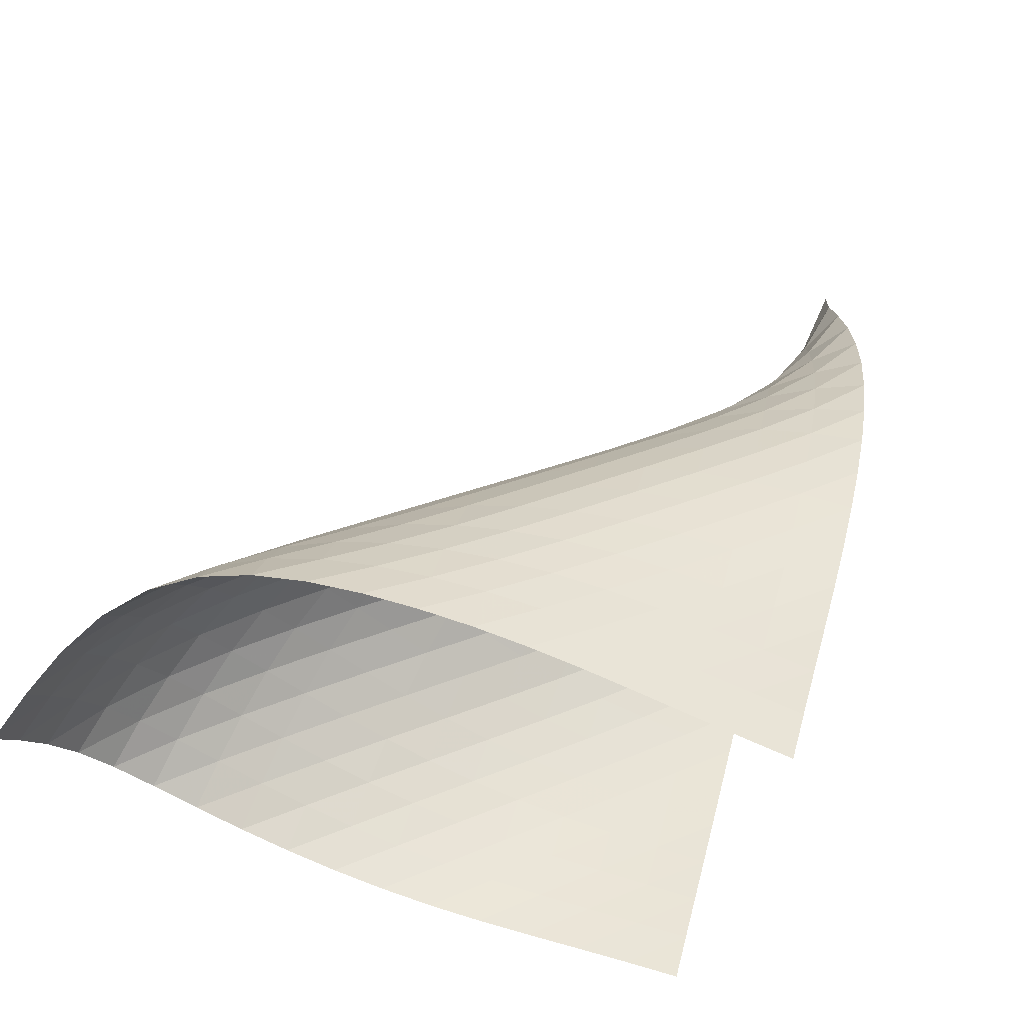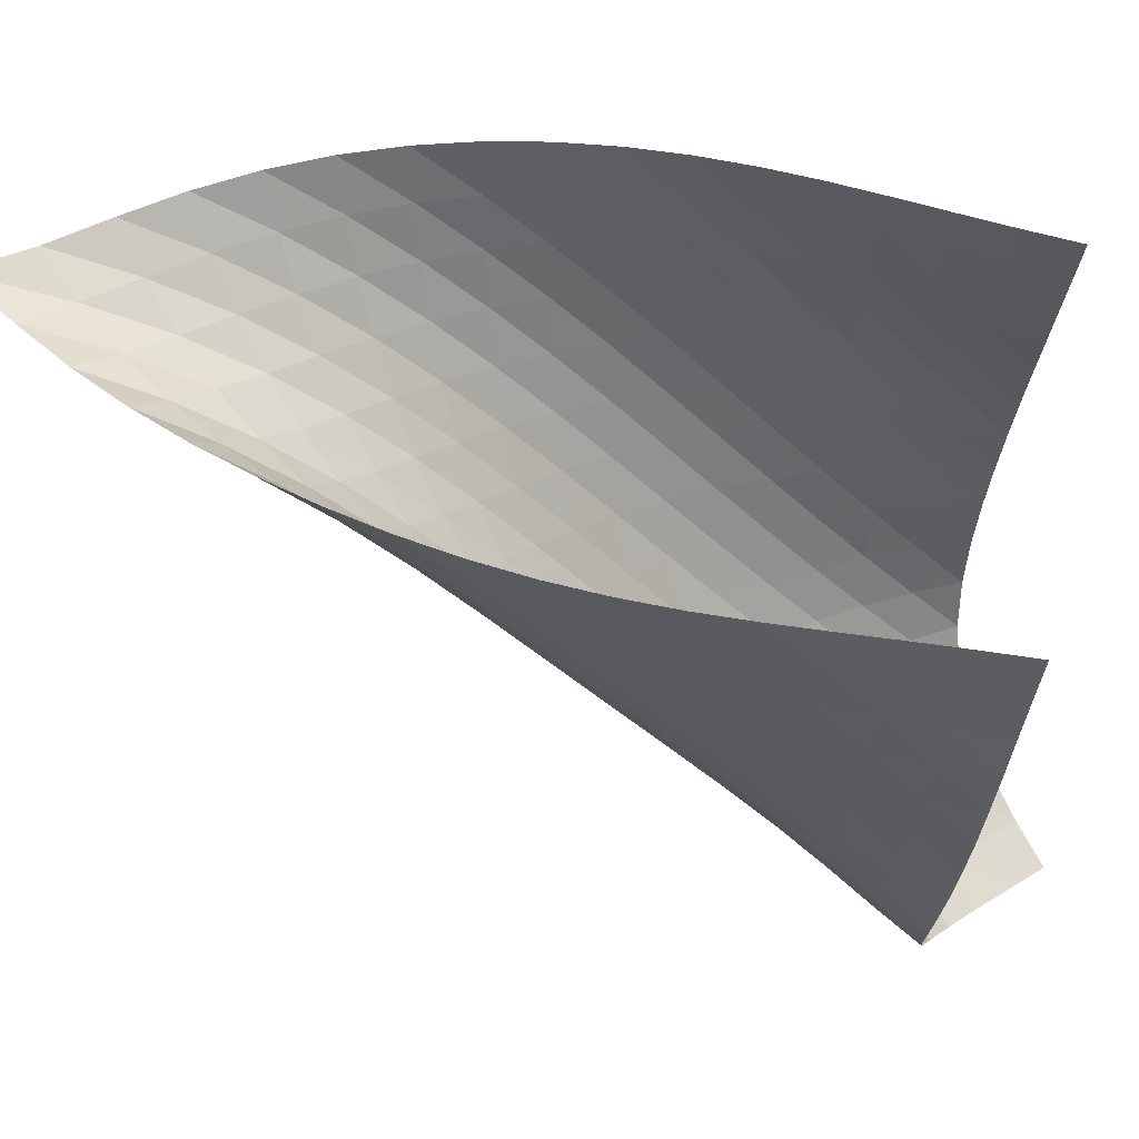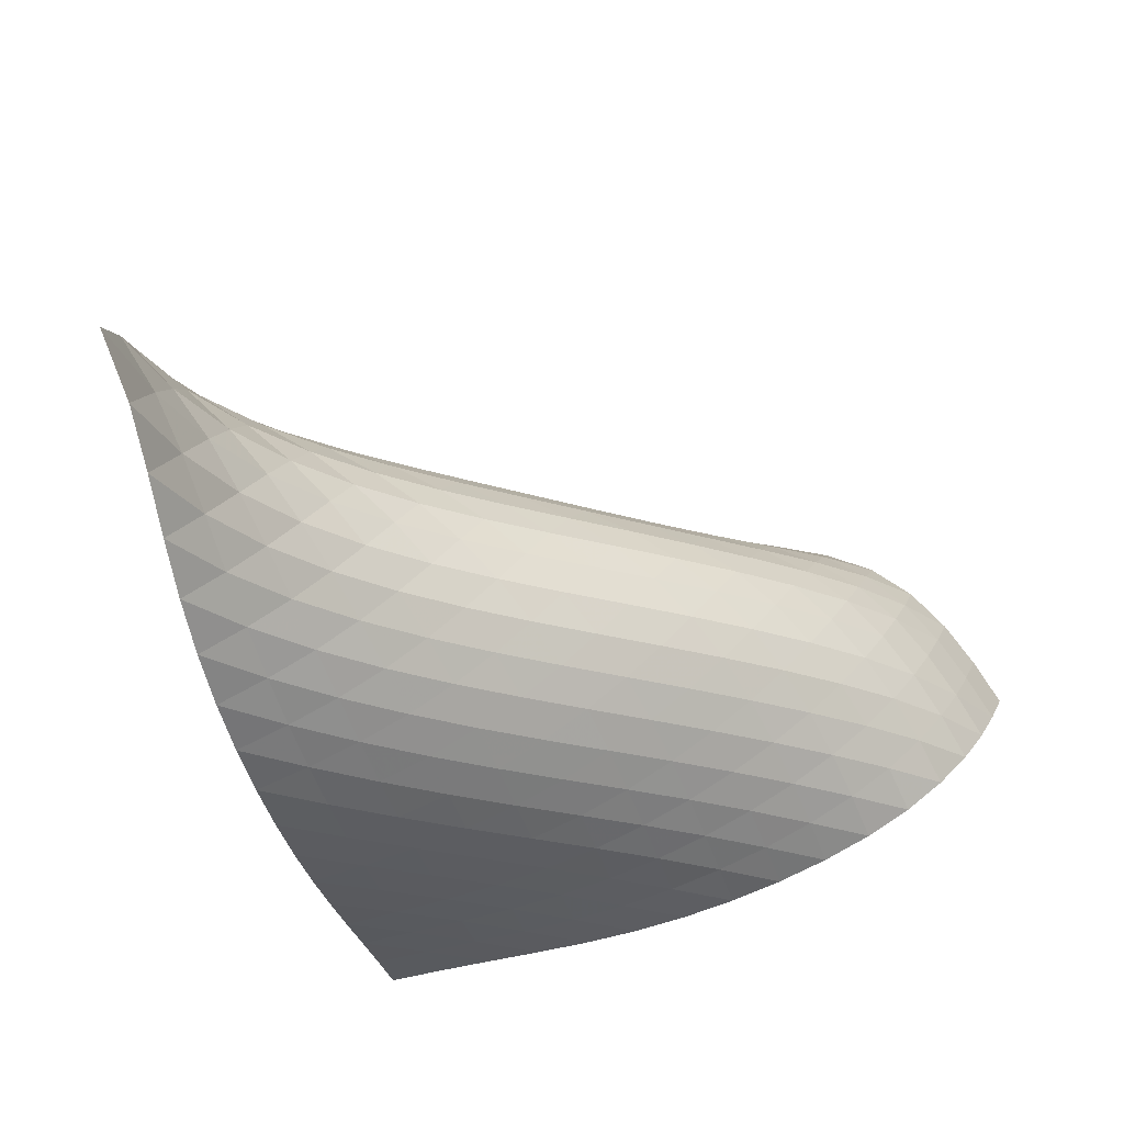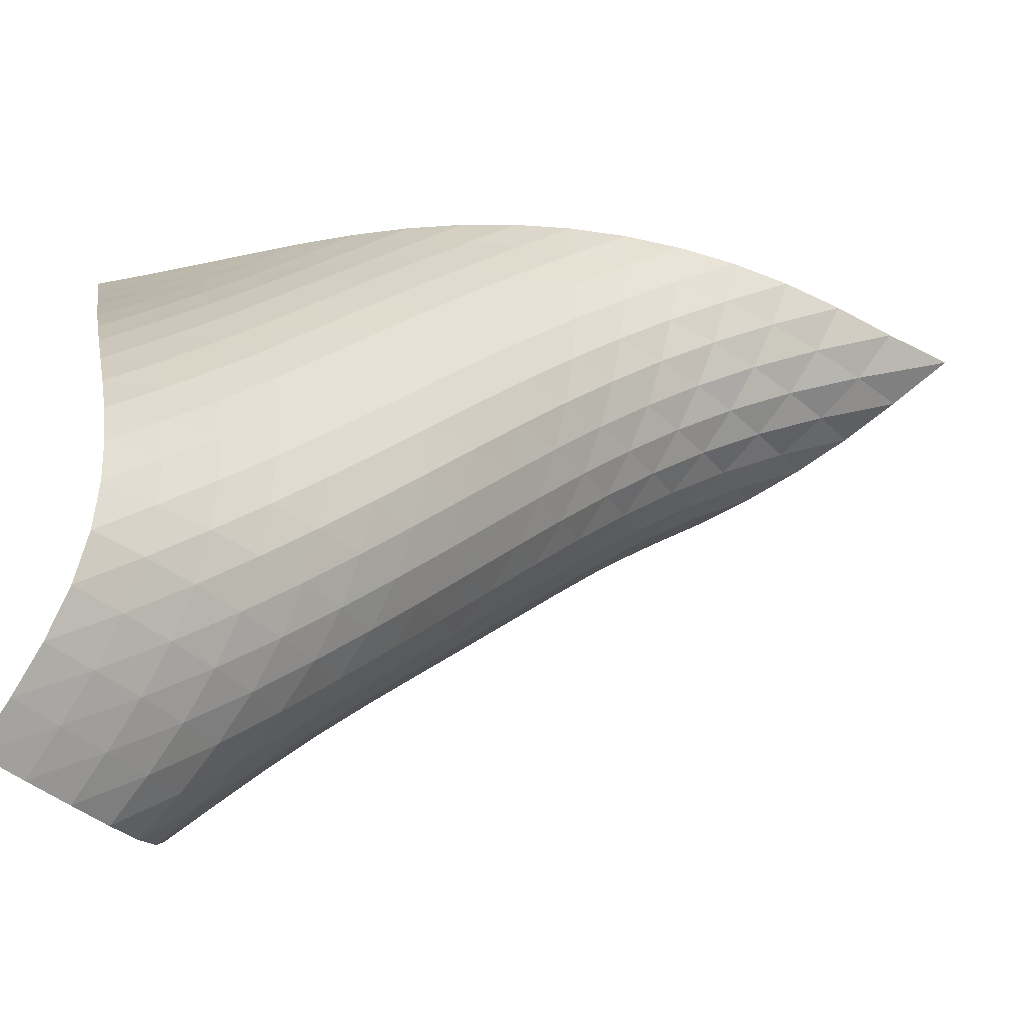
<metadata>
{"format":"obj","ext":"obj","renderer":"f3d","projection":"perspective","resolution":1024,"background":"white","views":[{"elev":-42.0,"azim":-148.1,"up":"+Y"},{"elev":12.7,"azim":-76.9,"up":"+Z"},{"elev":53.4,"azim":34.1,"up":"+Y"},{"elev":-25.0,"azim":97.6,"up":"+Z"}]}
</metadata>
<code>
v -6.496 -0.03395 6.496
v -2.493 -13.26 6.717
v -6.717 -13.26 2.493
v 3.204 -12.61 -3.204
v -6.894 -12.47 2.608
v -7.082 -11.68 2.717
v -7.275 -10.89 2.823
v -7.463 -10.08 2.934
v -7.633 -9.268 3.06
v -7.775 -8.443 3.21
v -7.879 -7.608 3.39
v -7.939 -6.765 3.604
v -7.95 -5.915 3.851
v -7.905 -5.062 4.128
v -7.798 -4.21 4.43
v -7.625 -3.366 4.754
v -7.385 -2.536 5.102
v -7.088 -1.724 5.485
v -6.766 -0.9136 5.932
v -5.932 -0.9136 6.766
v -5.485 -1.724 7.088
v -5.102 -2.536 7.385
v -4.754 -3.366 7.625
v -4.43 -4.21 7.798
v -4.128 -5.062 7.905
v -3.851 -5.915 7.95
v -3.604 -6.765 7.939
v -3.39 -7.608 7.879
v -3.21 -8.443 7.775
v -3.06 -9.268 7.633
v -2.934 -10.08 7.463
v -2.823 -10.89 7.275
v -2.717 -11.68 7.082
v -2.608 -12.47 6.894
v -1.885 -13.06 6.216
v -1.268 -12.86 5.724
v -0.6474 -12.66 5.234
v -0.03221 -12.46 4.735
v 0.5646 -12.26 4.214
v 1.133 -12.05 3.663
v 1.665 -11.84 3.079
v 2.157 -11.64 2.463
v 2.603 -11.46 1.814
v 2.986 -11.3 1.127
v 3.282 -11.22 0.3933
v 3.461 -11.26 -0.3747
v 3.514 -11.44 -1.14
v 3.466 -11.76 -1.866
v 3.353 -12.16 -2.549
v 2.549 -12.16 -3.353
v 1.866 -11.76 -3.466
v 1.14 -11.44 -3.514
v 0.3747 -11.26 -3.461
v -0.3933 -11.22 -3.282
v -1.127 -11.3 -2.986
v -1.814 -11.46 -2.603
v -2.463 -11.64 -2.157
v -3.079 -11.84 -1.665
v -3.663 -12.05 -1.133
v -4.214 -12.26 -0.5646
v -4.735 -12.46 0.03221
v -5.234 -12.66 0.6474
v -5.724 -12.86 1.268
v -6.216 -13.06 1.885
v -6.114 -1.458 6.114
v -6.363 -2.102 5.546
v -6.62 -2.788 5.047
v -6.85 -3.509 4.595
v -7.034 -4.258 4.181
v -7.167 -5.032 3.803
v -7.246 -5.825 3.462
v -7.273 -6.631 3.162
v -7.25 -7.445 2.904
v -7.179 -8.262 2.688
v -7.067 -9.076 2.51
v -6.921 -9.885 2.362
v -6.752 -10.69 2.234
v -6.572 -11.48 2.117
v -6.391 -12.27 2.001
v -5.546 -2.102 6.363
v -5.692 -2.574 5.692
v -5.882 -3.117 5.08
v -6.078 -3.715 4.521
v -6.257 -4.358 4.009
v -6.405 -5.043 3.544
v -6.513 -5.765 3.127
v -6.576 -6.519 2.763
v -6.59 -7.297 2.452
v -6.556 -8.09 2.193
v -6.478 -8.891 1.98
v -6.362 -9.692 1.803
v -6.218 -10.49 1.654
v -6.058 -11.28 1.519
v -5.891 -12.07 1.392
v -5.047 -2.788 6.62
v -5.08 -3.117 5.882
v -5.182 -3.521 5.182
v -5.323 -3.99 4.529
v -5.476 -4.518 3.923
v -5.623 -5.103 3.367
v -5.749 -5.744 2.866
v -5.842 -6.435 2.426
v -5.893 -7.167 2.051
v -5.898 -7.931 1.739
v -5.857 -8.712 1.481
v -5.777 -9.503 1.269
v -5.665 -10.3 1.09
v -5.532 -11.09 0.9309
v -5.387 -11.88 0.7843
v -4.595 -3.509 6.85
v -4.521 -3.715 6.078
v -4.529 -3.99 5.323
v -4.6 -4.335 4.6
v -4.708 -4.748 3.915
v -4.834 -5.228 3.276
v -4.961 -5.776 2.691
v -5.072 -6.391 2.171
v -5.154 -7.067 1.721
v -5.196 -7.79 1.344
v -5.196 -8.546 1.032
v -5.155 -9.32 0.7744
v -5.081 -10.1 0.5562
v -4.982 -10.89 0.3646
v -4.865 -11.68 0.1906
v -4.181 -4.258 7.034
v -4.009 -4.358 6.257
v -3.923 -4.518 5.476
v -3.915 -4.748 4.708
v -3.966 -5.05 3.966
v -4.054 -5.424 3.259
v -4.164 -5.873 2.599
v -4.278 -6.402 1.999
v -4.379 -7.008 1.471
v -4.453 -7.679 1.021
v -4.49 -8.399 0.6454
v -4.49 -9.15 0.3325
v -4.457 -9.918 0.06677
v -4.397 -10.69 -0.1664
v -4.315 -11.48 -0.3763
v -3.803 -5.032 7.167
v -3.544 -5.043 6.405
v -3.367 -5.103 5.623
v -3.276 -5.228 4.834
v -3.259 -5.424 4.054
v -3.297 -5.693 3.297
v -3.374 -6.043 2.575
v -3.475 -6.478 1.904
v -3.581 -7.003 1.299
v -3.676 -7.61 0.773
v -3.745 -8.283 0.3267
v -3.784 -9 -0.04915
v -3.791 -9.744 -0.3704
v -3.772 -10.5 -0.6528
v -3.73 -11.28 -0.9064
v -3.462 -5.825 7.246
v -3.127 -5.765 6.513
v -2.866 -5.744 5.749
v -2.691 -5.776 4.961
v -2.599 -5.873 4.164
v -2.575 -6.043 3.374
v -2.606 -6.292 2.606
v -2.677 -6.63 1.875
v -2.773 -7.065 1.2
v -2.876 -7.596 0.5979
v -2.969 -8.208 0.07671
v -3.041 -8.88 -0.3684
v -3.088 -9.592 -0.752
v -3.11 -10.33 -1.091
v -3.109 -11.08 -1.394
v -3.162 -6.631 7.273
v -2.763 -6.519 6.576
v -2.426 -6.435 5.842
v -2.171 -6.391 5.072
v -1.999 -6.402 4.278
v -1.904 -6.478 3.475
v -1.875 -6.63 2.677
v -1.901 -6.868 1.901
v -1.97 -7.207 1.166
v -2.066 -7.65 0.4929
v -2.171 -8.189 -0.1042
v -2.268 -8.803 -0.6235
v -2.35 -9.47 -1.076
v -2.412 -10.17 -1.477
v -2.453 -10.9 -1.837
v -2.904 -7.445 7.25
v -2.452 -7.297 6.59
v -2.051 -7.167 5.893
v -1.721 -7.067 5.154
v -1.471 -7.008 4.379
v -1.299 -7.003 3.581
v -1.2 -7.065 2.773
v -1.166 -7.207 1.97
v -1.19 -7.445 1.19
v -1.261 -7.791 0.4556
v -1.36 -8.244 -0.2139
v -1.472 -8.787 -0.8092
v -1.581 -9.396 -1.335
v -1.679 -10.05 -1.805
v -1.761 -10.74 -2.227
v -2.688 -8.262 7.179
v -2.193 -8.09 6.556
v -1.739 -7.931 5.898
v -1.344 -7.79 5.196
v -1.021 -7.679 4.453
v -0.773 -7.61 3.676
v -0.5979 -7.596 2.876
v -0.4929 -7.65 2.066
v -0.4556 -7.791 1.261
v -0.4806 -8.037 0.4806
v -0.5555 -8.395 -0.2511
v -0.6628 -8.854 -0.9181
v -0.7854 -9.393 -1.518
v -0.911 -9.988 -2.06
v -1.03 -10.63 -2.55
v -2.51 -9.076 7.067
v -1.98 -8.891 6.478
v -1.481 -8.712 5.857
v -1.032 -8.546 5.196
v -0.6454 -8.399 4.49
v -0.3267 -8.283 3.745
v -0.07671 -8.208 2.969
v 0.1042 -8.189 2.171
v 0.2139 -8.244 1.36
v 0.2511 -8.395 0.5555
v 0.2211 -8.657 -0.2211
v 0.138 -9.029 -0.9474
v 0.02046 -9.491 -1.614
v -0.1157 -10.02 -2.223
v -0.2585 -10.6 -2.781
v -2.362 -9.885 6.921
v -1.803 -9.692 6.362
v -1.269 -9.503 5.777
v -0.7744 -9.32 5.155
v -0.3325 -9.15 4.49
v 0.04915 -9 3.784
v 0.3684 -8.88 3.041
v 0.6235 -8.803 2.268
v 0.8092 -8.787 1.472
v 0.9181 -8.854 0.6628
v 0.9474 -9.029 -0.138
v 0.9053 -9.318 -0.9053
v 0.8099 -9.708 -1.621
v 0.6807 -10.17 -2.284
v 0.532 -10.69 -2.898
v -2.234 -10.69 6.752
v -1.654 -10.49 6.218
v -1.09 -10.3 5.665
v -0.5562 -10.1 5.081
v -0.06677 -9.918 4.457
v 0.3704 -9.744 3.791
v 0.752 -9.592 3.088
v 1.076 -9.47 2.35
v 1.335 -9.396 1.581
v 1.518 -9.393 0.7854
v 1.614 -9.491 -0.02046
v 1.621 -9.708 -0.8099
v 1.557 -10.04 -1.557
v 1.445 -10.45 -2.254
v 1.303 -10.92 -2.905
v -2.117 -11.48 6.572
v -1.519 -11.28 6.058
v -0.9309 -11.09 5.532
v -0.3646 -10.89 4.982
v 0.1664 -10.69 4.397
v 0.6528 -10.5 3.772
v 1.091 -10.33 3.11
v 1.477 -10.17 2.412
v 1.805 -10.05 1.679
v 2.06 -9.988 0.911
v 2.223 -10.02 0.1157
v 2.284 -10.17 -0.6807
v 2.254 -10.45 -1.445
v 2.159 -10.83 -2.159
v 2.025 -11.28 -2.829
v -2.001 -12.27 6.391
v -1.392 -12.07 5.891
v -0.7843 -11.88 5.387
v -0.1906 -11.68 4.865
v 0.3763 -11.48 4.315
v 0.9064 -11.28 3.73
v 1.394 -11.08 3.109
v 1.837 -10.9 2.453
v 2.227 -10.74 1.761
v 2.55 -10.63 1.03
v 2.781 -10.6 0.2585
v 2.898 -10.69 -0.532
v 2.905 -10.92 -1.303
v 2.829 -11.28 -2.025
v 2.703 -11.7 -2.703
f 289 49 4
f 289 4 50
f 5 79 64
f 5 64 3
f 79 94 63
f 79 63 64
f 94 109 62
f 94 62 63
f 109 124 61
f 109 61 62
f 124 139 60
f 124 60 61
f 139 154 59
f 139 59 60
f 154 169 58
f 154 58 59
f 169 184 57
f 169 57 58
f 184 199 56
f 184 56 57
f 199 214 55
f 199 55 56
f 214 229 54
f 214 54 55
f 229 244 53
f 229 53 54
f 244 259 52
f 244 52 53
f 259 274 51
f 259 51 52
f 274 289 50
f 274 50 51
f 1 20 65
f 1 65 19
f 19 65 66
f 19 66 18
f 18 66 67
f 18 67 17
f 17 67 68
f 17 68 16
f 16 68 69
f 16 69 15
f 15 69 70
f 15 70 14
f 14 70 71
f 14 71 13
f 13 71 72
f 13 72 12
f 12 72 73
f 12 73 11
f 11 73 74
f 11 74 10
f 10 74 75
f 10 75 9
f 9 75 76
f 9 76 8
f 8 76 77
f 8 77 7
f 7 77 78
f 7 78 6
f 6 78 79
f 6 79 5
f 20 21 80
f 20 80 65
f 65 80 81
f 65 81 66
f 66 81 82
f 66 82 67
f 67 82 83
f 67 83 68
f 68 83 84
f 68 84 69
f 69 84 85
f 69 85 70
f 70 85 86
f 70 86 71
f 71 86 87
f 71 87 72
f 72 87 88
f 72 88 73
f 73 88 89
f 73 89 74
f 74 89 90
f 74 90 75
f 75 90 91
f 75 91 76
f 76 91 92
f 76 92 77
f 77 92 93
f 77 93 78
f 78 93 94
f 78 94 79
f 21 22 95
f 21 95 80
f 80 95 96
f 80 96 81
f 81 96 97
f 81 97 82
f 82 97 98
f 82 98 83
f 83 98 99
f 83 99 84
f 84 99 100
f 84 100 85
f 85 100 101
f 85 101 86
f 86 101 102
f 86 102 87
f 87 102 103
f 87 103 88
f 88 103 104
f 88 104 89
f 89 104 105
f 89 105 90
f 90 105 106
f 90 106 91
f 91 106 107
f 91 107 92
f 92 107 108
f 92 108 93
f 93 108 109
f 93 109 94
f 22 23 110
f 22 110 95
f 95 110 111
f 95 111 96
f 96 111 112
f 96 112 97
f 97 112 113
f 97 113 98
f 98 113 114
f 98 114 99
f 99 114 115
f 99 115 100
f 100 115 116
f 100 116 101
f 101 116 117
f 101 117 102
f 102 117 118
f 102 118 103
f 103 118 119
f 103 119 104
f 104 119 120
f 104 120 105
f 105 120 121
f 105 121 106
f 106 121 122
f 106 122 107
f 107 122 123
f 107 123 108
f 108 123 124
f 108 124 109
f 23 24 125
f 23 125 110
f 110 125 126
f 110 126 111
f 111 126 127
f 111 127 112
f 112 127 128
f 112 128 113
f 113 128 129
f 113 129 114
f 114 129 130
f 114 130 115
f 115 130 131
f 115 131 116
f 116 131 132
f 116 132 117
f 117 132 133
f 117 133 118
f 118 133 134
f 118 134 119
f 119 134 135
f 119 135 120
f 120 135 136
f 120 136 121
f 121 136 137
f 121 137 122
f 122 137 138
f 122 138 123
f 123 138 139
f 123 139 124
f 24 25 140
f 24 140 125
f 125 140 141
f 125 141 126
f 126 141 142
f 126 142 127
f 127 142 143
f 127 143 128
f 128 143 144
f 128 144 129
f 129 144 145
f 129 145 130
f 130 145 146
f 130 146 131
f 131 146 147
f 131 147 132
f 132 147 148
f 132 148 133
f 133 148 149
f 133 149 134
f 134 149 150
f 134 150 135
f 135 150 151
f 135 151 136
f 136 151 152
f 136 152 137
f 137 152 153
f 137 153 138
f 138 153 154
f 138 154 139
f 25 26 155
f 25 155 140
f 140 155 156
f 140 156 141
f 141 156 157
f 141 157 142
f 142 157 158
f 142 158 143
f 143 158 159
f 143 159 144
f 144 159 160
f 144 160 145
f 145 160 161
f 145 161 146
f 146 161 162
f 146 162 147
f 147 162 163
f 147 163 148
f 148 163 164
f 148 164 149
f 149 164 165
f 149 165 150
f 150 165 166
f 150 166 151
f 151 166 167
f 151 167 152
f 152 167 168
f 152 168 153
f 153 168 169
f 153 169 154
f 26 27 170
f 26 170 155
f 155 170 171
f 155 171 156
f 156 171 172
f 156 172 157
f 157 172 173
f 157 173 158
f 158 173 174
f 158 174 159
f 159 174 175
f 159 175 160
f 160 175 176
f 160 176 161
f 161 176 177
f 161 177 162
f 162 177 178
f 162 178 163
f 163 178 179
f 163 179 164
f 164 179 180
f 164 180 165
f 165 180 181
f 165 181 166
f 166 181 182
f 166 182 167
f 167 182 183
f 167 183 168
f 168 183 184
f 168 184 169
f 27 28 185
f 27 185 170
f 170 185 186
f 170 186 171
f 171 186 187
f 171 187 172
f 172 187 188
f 172 188 173
f 173 188 189
f 173 189 174
f 174 189 190
f 174 190 175
f 175 190 191
f 175 191 176
f 176 191 192
f 176 192 177
f 177 192 193
f 177 193 178
f 178 193 194
f 178 194 179
f 179 194 195
f 179 195 180
f 180 195 196
f 180 196 181
f 181 196 197
f 181 197 182
f 182 197 198
f 182 198 183
f 183 198 199
f 183 199 184
f 28 29 200
f 28 200 185
f 185 200 201
f 185 201 186
f 186 201 202
f 186 202 187
f 187 202 203
f 187 203 188
f 188 203 204
f 188 204 189
f 189 204 205
f 189 205 190
f 190 205 206
f 190 206 191
f 191 206 207
f 191 207 192
f 192 207 208
f 192 208 193
f 193 208 209
f 193 209 194
f 194 209 210
f 194 210 195
f 195 210 211
f 195 211 196
f 196 211 212
f 196 212 197
f 197 212 213
f 197 213 198
f 198 213 214
f 198 214 199
f 29 30 215
f 29 215 200
f 200 215 216
f 200 216 201
f 201 216 217
f 201 217 202
f 202 217 218
f 202 218 203
f 203 218 219
f 203 219 204
f 204 219 220
f 204 220 205
f 205 220 221
f 205 221 206
f 206 221 222
f 206 222 207
f 207 222 223
f 207 223 208
f 208 223 224
f 208 224 209
f 209 224 225
f 209 225 210
f 210 225 226
f 210 226 211
f 211 226 227
f 211 227 212
f 212 227 228
f 212 228 213
f 213 228 229
f 213 229 214
f 30 31 230
f 30 230 215
f 215 230 231
f 215 231 216
f 216 231 232
f 216 232 217
f 217 232 233
f 217 233 218
f 218 233 234
f 218 234 219
f 219 234 235
f 219 235 220
f 220 235 236
f 220 236 221
f 221 236 237
f 221 237 222
f 222 237 238
f 222 238 223
f 223 238 239
f 223 239 224
f 224 239 240
f 224 240 225
f 225 240 241
f 225 241 226
f 226 241 242
f 226 242 227
f 227 242 243
f 227 243 228
f 228 243 244
f 228 244 229
f 31 32 245
f 31 245 230
f 230 245 246
f 230 246 231
f 231 246 247
f 231 247 232
f 232 247 248
f 232 248 233
f 233 248 249
f 233 249 234
f 234 249 250
f 234 250 235
f 235 250 251
f 235 251 236
f 236 251 252
f 236 252 237
f 237 252 253
f 237 253 238
f 238 253 254
f 238 254 239
f 239 254 255
f 239 255 240
f 240 255 256
f 240 256 241
f 241 256 257
f 241 257 242
f 242 257 258
f 242 258 243
f 243 258 259
f 243 259 244
f 32 33 260
f 32 260 245
f 245 260 261
f 245 261 246
f 246 261 262
f 246 262 247
f 247 262 263
f 247 263 248
f 248 263 264
f 248 264 249
f 249 264 265
f 249 265 250
f 250 265 266
f 250 266 251
f 251 266 267
f 251 267 252
f 252 267 268
f 252 268 253
f 253 268 269
f 253 269 254
f 254 269 270
f 254 270 255
f 255 270 271
f 255 271 256
f 256 271 272
f 256 272 257
f 257 272 273
f 257 273 258
f 258 273 274
f 258 274 259
f 33 34 275
f 33 275 260
f 260 275 276
f 260 276 261
f 261 276 277
f 261 277 262
f 262 277 278
f 262 278 263
f 263 278 279
f 263 279 264
f 264 279 280
f 264 280 265
f 265 280 281
f 265 281 266
f 266 281 282
f 266 282 267
f 267 282 283
f 267 283 268
f 268 283 284
f 268 284 269
f 269 284 285
f 269 285 270
f 270 285 286
f 270 286 271
f 271 286 287
f 271 287 272
f 272 287 288
f 272 288 273
f 273 288 289
f 273 289 274
f 34 2 35
f 34 35 275
f 275 35 36
f 275 36 276
f 276 36 37
f 276 37 277
f 277 37 38
f 277 38 278
f 278 38 39
f 278 39 279
f 279 39 40
f 279 40 280
f 280 40 41
f 280 41 281
f 281 41 42
f 281 42 282
f 282 42 43
f 282 43 283
f 283 43 44
f 283 44 284
f 284 44 45
f 284 45 285
f 285 45 46
f 285 46 286
f 286 46 47
f 286 47 287
f 287 47 48
f 287 48 288
f 288 48 49
f 288 49 289

</code>
